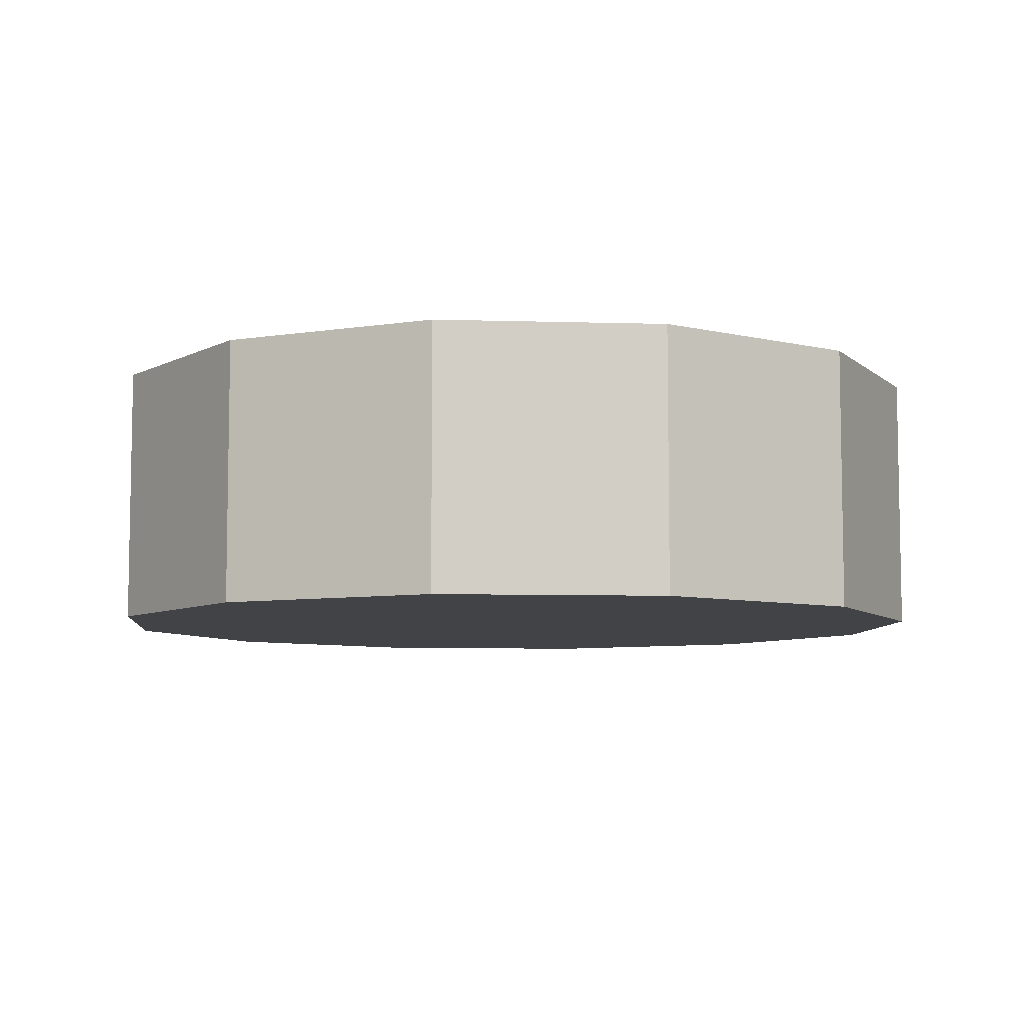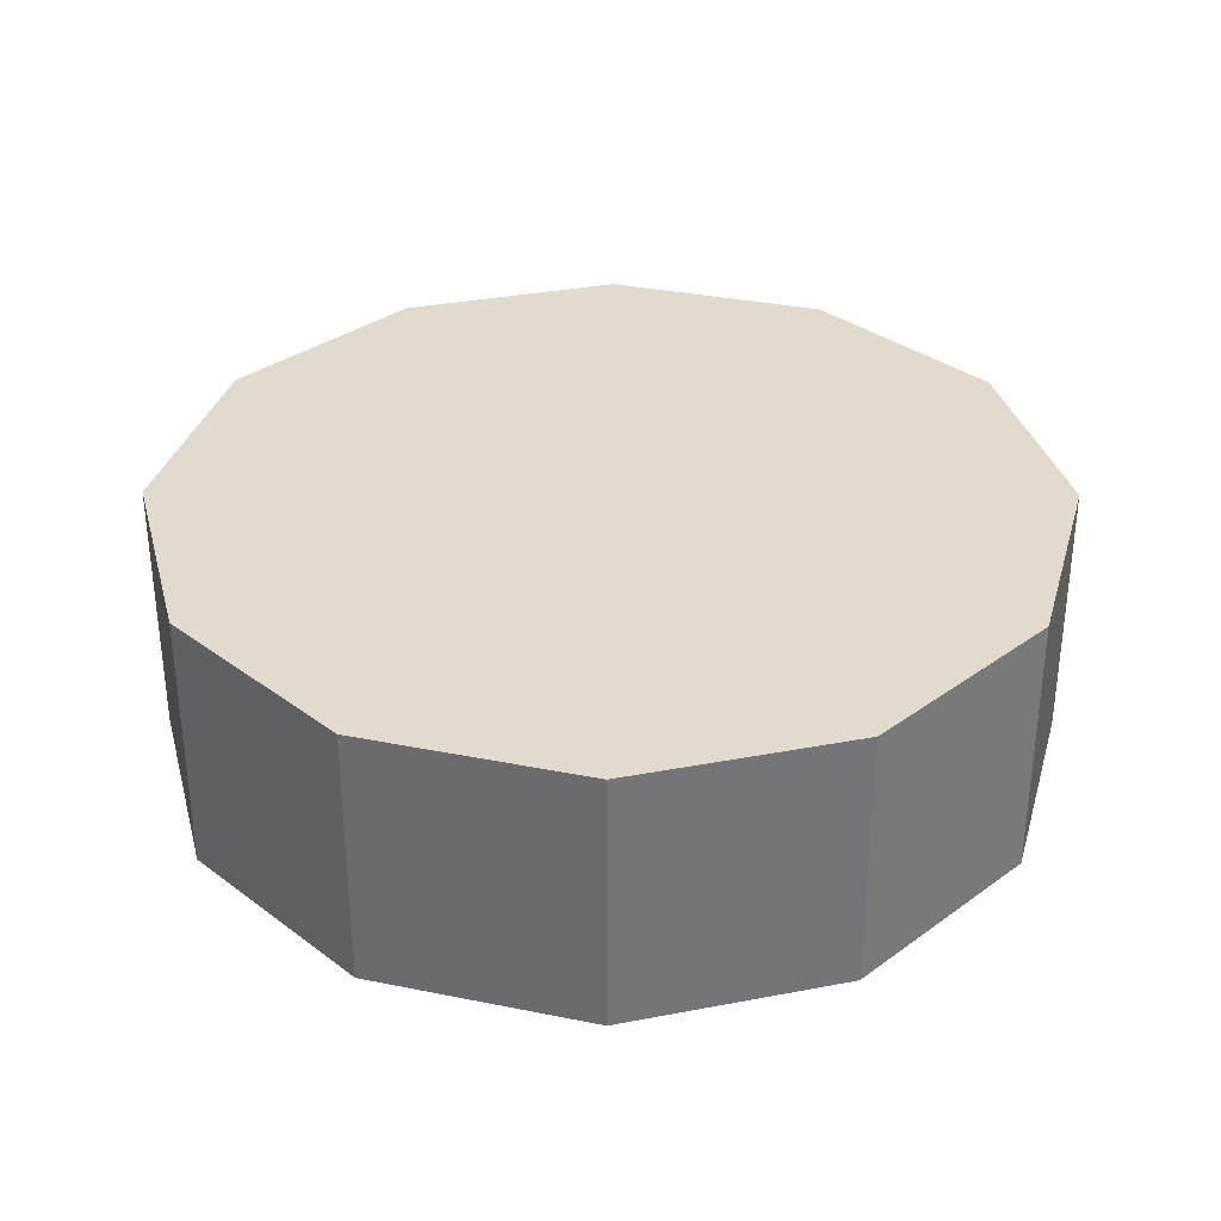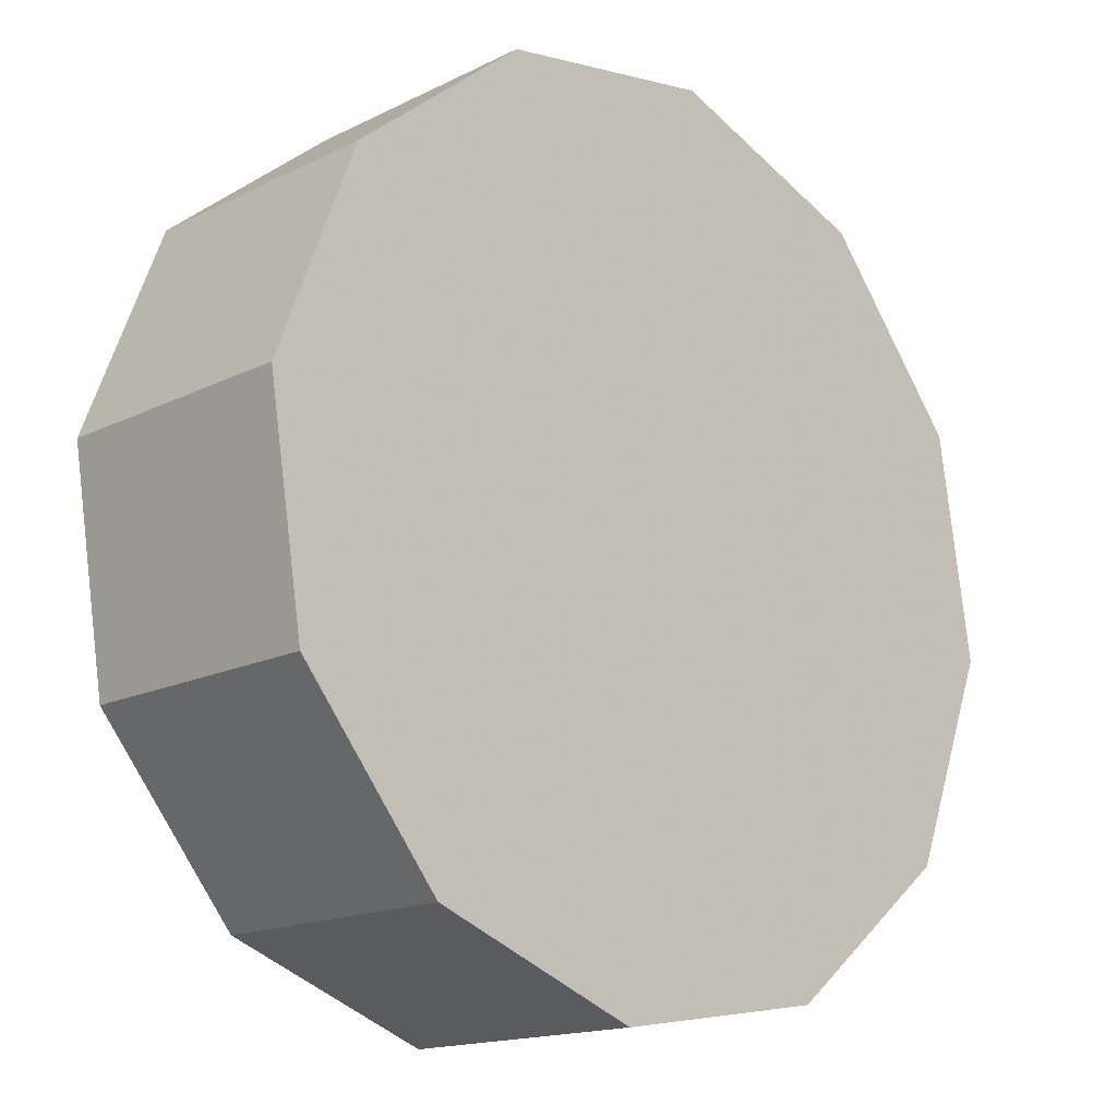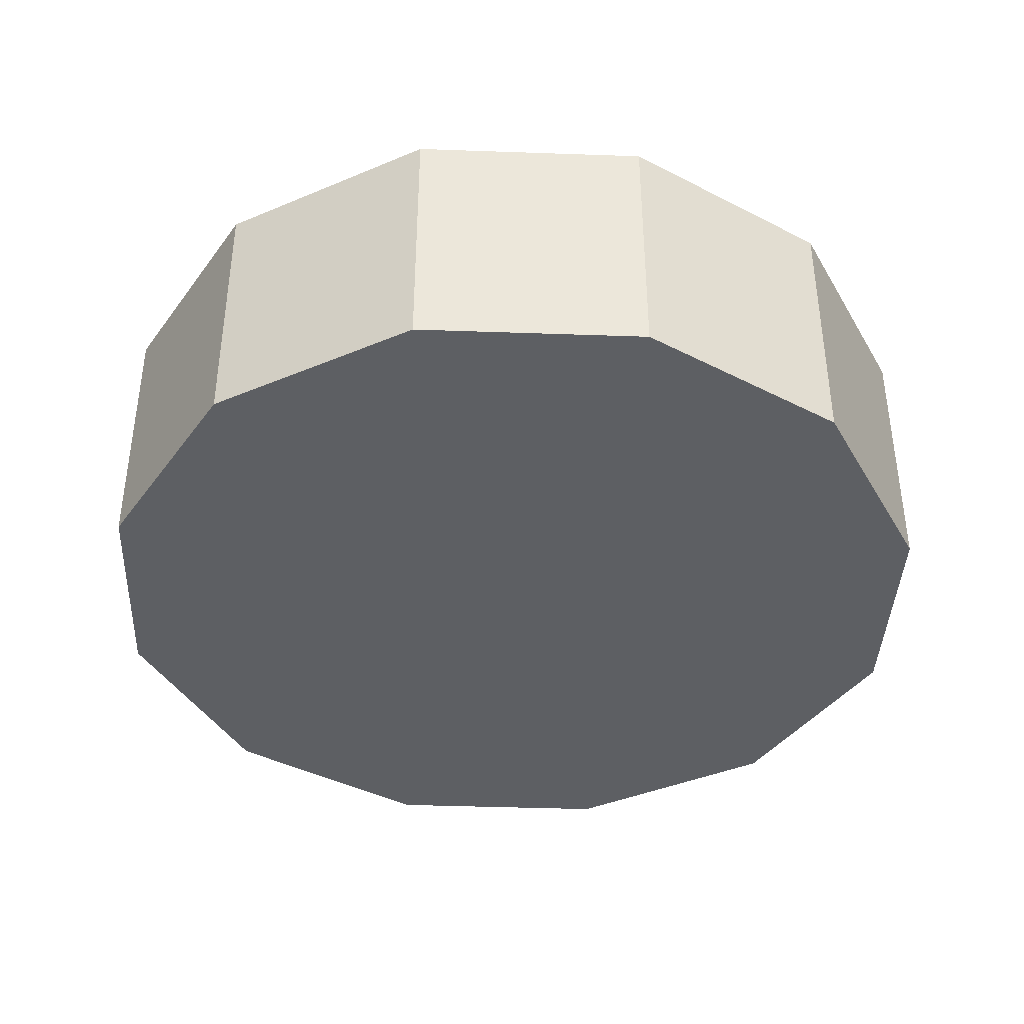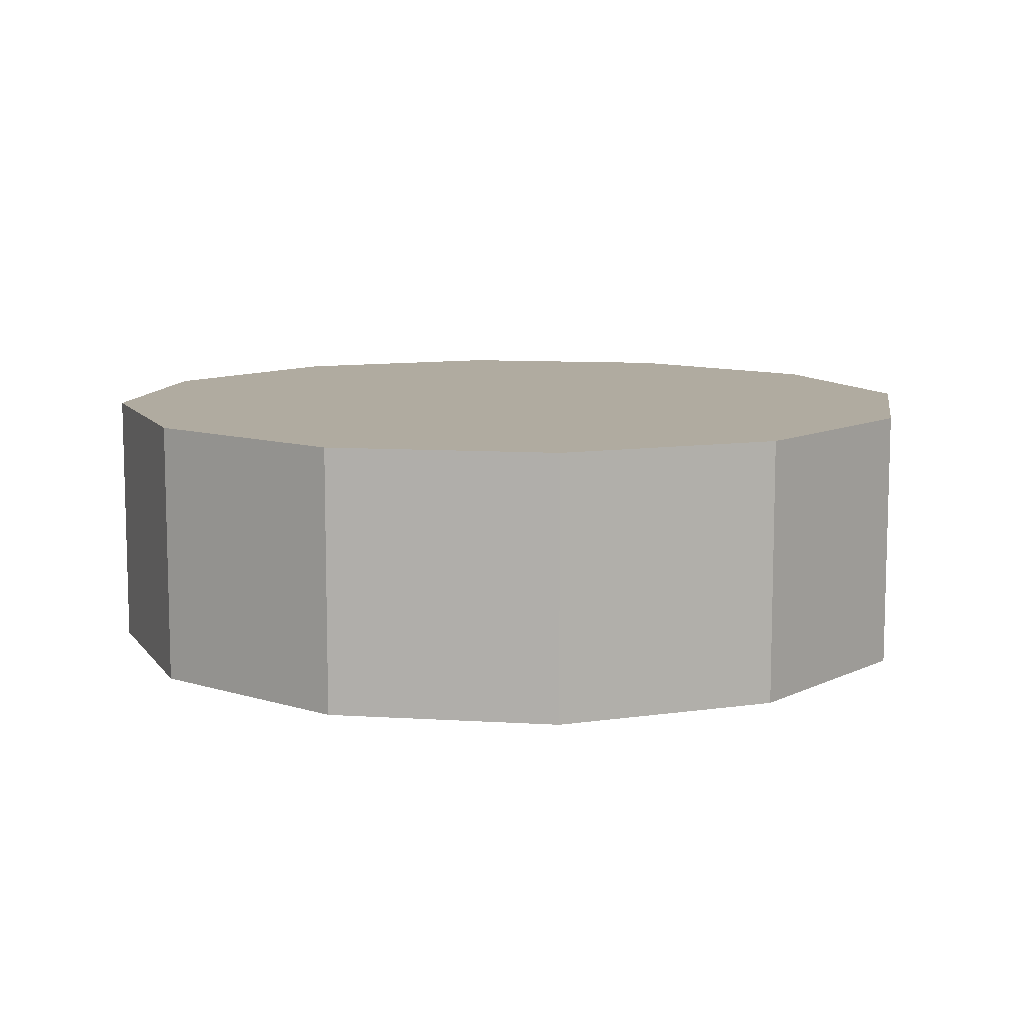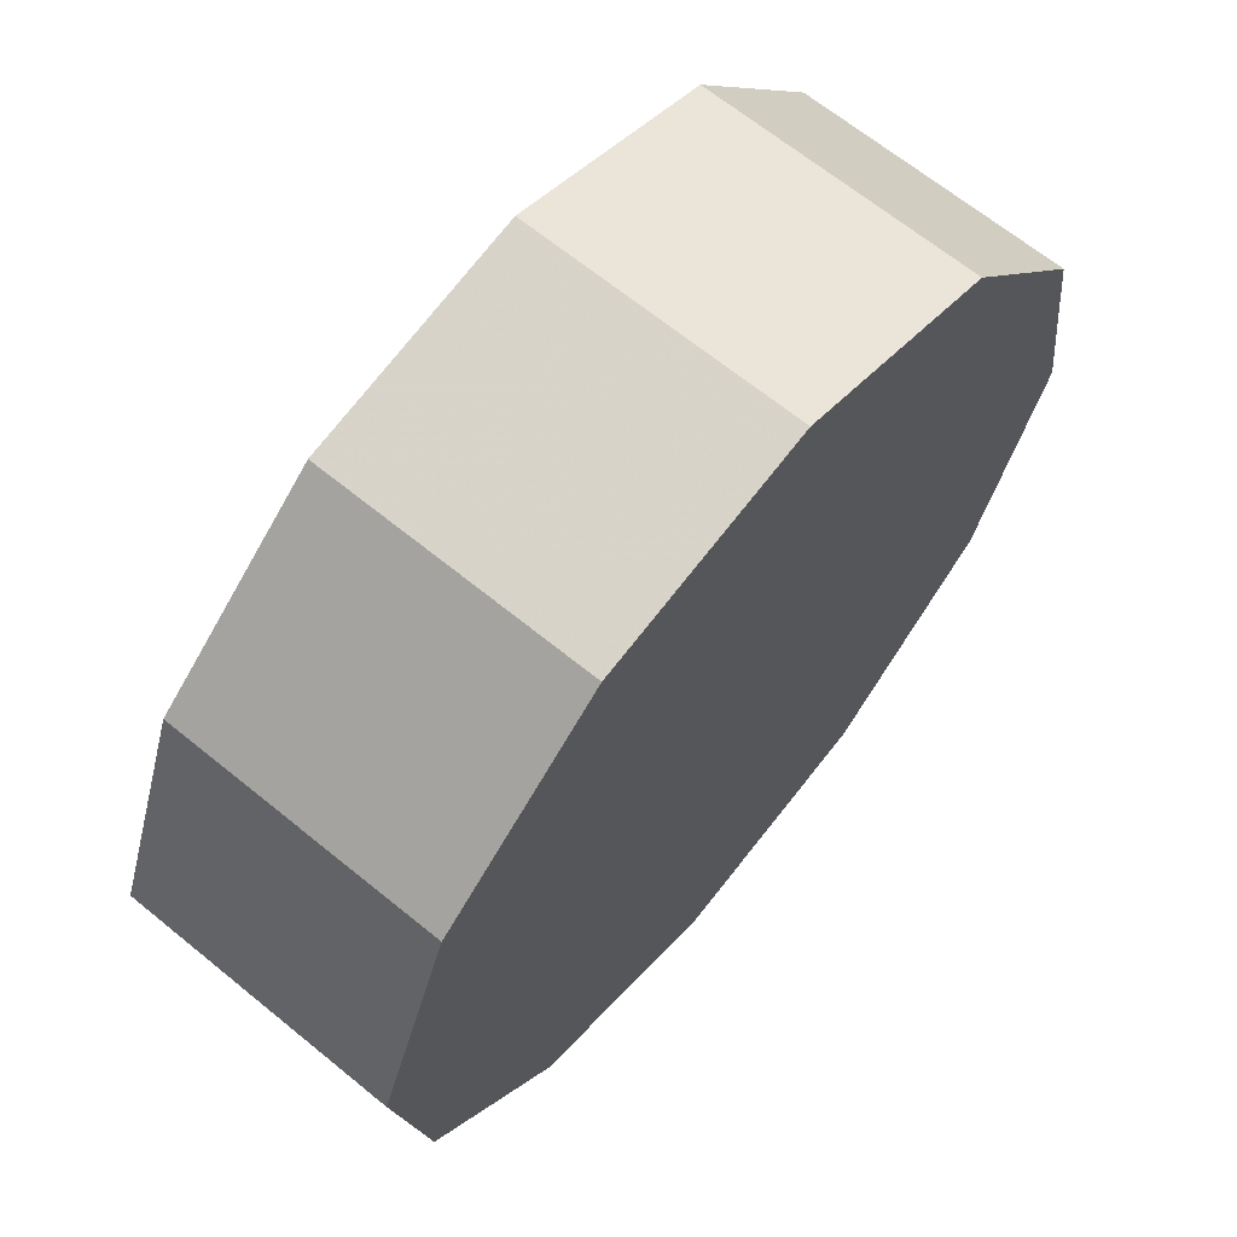
<metadata>
{"format":"obj","ext":"obj","renderer":"f3d","projection":"perspective","resolution":1024,"background":"white","views":[{"elev":-7.1,"azim":-116.0,"up":"+Z"},{"elev":33.7,"azim":-95.6,"up":"+Z"},{"elev":-15.8,"azim":-44.1,"up":"+Y"},{"elev":-40.0,"azim":-113.5,"up":"+Z"},{"elev":9.8,"azim":-131.9,"up":"+Z"},{"elev":66.4,"azim":-50.7,"up":"+Y"}]}
</metadata>
<code>
v 1.762 1.551 0.3044
v 1.749 1.425 0.3044
v 1.739 1.49 0.3044
v 1.791 1.374 0.3044
v 1.814 1.592 0.3044
v 1.852 1.35 0.3044
v 1.879 1.603 0.3044
v 1.917 1.36 0.3044
v 1.94 1.579 0.3044
v 1.968 1.402 0.3044
v 1.981 1.528 0.3044
v 1.992 1.463 0.3044
v 1.749 1.425 0.3806
v 1.762 1.551 0.3806
v 1.739 1.49 0.3806
v 1.791 1.374 0.3806
v 1.814 1.592 0.3806
v 1.852 1.35 0.3806
v 1.879 1.603 0.3806
v 1.917 1.36 0.3806
v 1.94 1.579 0.3806
v 1.968 1.402 0.3806
v 1.981 1.528 0.3806
v 1.992 1.463 0.3806
f 1 2 3
f 3 2 1
f 3 2 1
f 2 1 4
f 2 1 4
f 2 1 4
f 4 1 5
f 4 1 5
f 4 1 5
f 4 5 6
f 4 5 6
f 4 5 6
f 6 5 7
f 6 5 7
f 6 5 7
f 6 7 8
f 6 7 8
f 6 7 8
f 8 7 9
f 8 7 9
f 8 7 9
f 8 9 10
f 8 9 10
f 8 9 10
f 10 9 11
f 10 9 11
f 10 9 11
f 10 11 12
f 10 11 12
f 10 11 12
f 13 14 15
f 13 14 15
f 13 14 15
f 14 13 16
f 14 13 16
f 14 13 16
f 14 16 17
f 14 16 17
f 14 16 17
f 17 16 18
f 17 16 18
f 17 16 18
f 17 18 19
f 17 18 19
f 17 18 19
f 19 18 20
f 19 18 20
f 19 18 20
f 19 20 21
f 19 20 21
f 19 20 21
f 21 20 22
f 21 20 22
f 21 20 22
f 21 22 23
f 21 22 23
f 21 22 23
f 23 22 24
f 23 22 24
f 23 22 24
f 22 8 10
f 22 8 10
f 22 8 10
f 8 22 20
f 8 22 20
f 8 22 20
f 20 6 8
f 20 6 8
f 20 6 8
f 6 20 18
f 6 20 18
f 6 20 18
f 18 4 6
f 18 4 6
f 18 4 6
f 4 18 16
f 4 18 16
f 4 18 16
f 13 4 16
f 13 4 16
f 13 4 16
f 4 13 2
f 4 13 2
f 4 13 2
f 15 2 13
f 15 2 13
f 15 2 13
f 2 15 3
f 2 15 3
f 2 15 3
f 14 3 15
f 14 3 15
f 14 3 15
f 3 14 1
f 3 14 1
f 3 14 1
f 14 5 1
f 14 5 1
f 14 5 1
f 5 14 17
f 5 14 17
f 5 14 17
f 17 7 5
f 17 7 5
f 17 7 5
f 7 17 19
f 7 17 19
f 7 17 19
f 19 9 7
f 19 9 7
f 19 9 7
f 9 19 21
f 9 19 21
f 9 19 21
f 9 23 11
f 9 23 11
f 9 23 11
f 23 9 21
f 23 9 21
f 23 9 21
f 11 24 12
f 11 24 12
f 11 24 12
f 24 11 23
f 24 11 23
f 24 11 23
f 12 22 10
f 12 22 10
f 12 22 10
f 22 12 24
f 22 12 24
f 22 12 24

</code>
